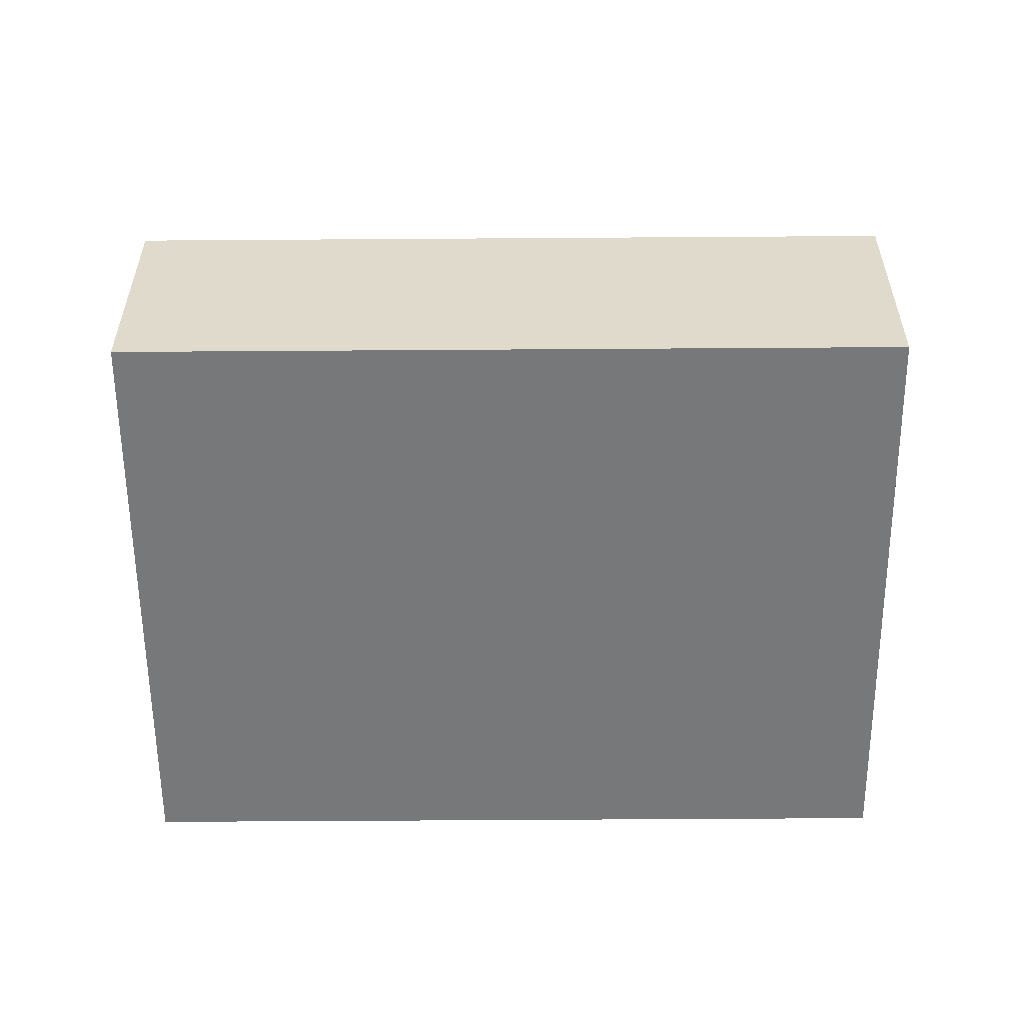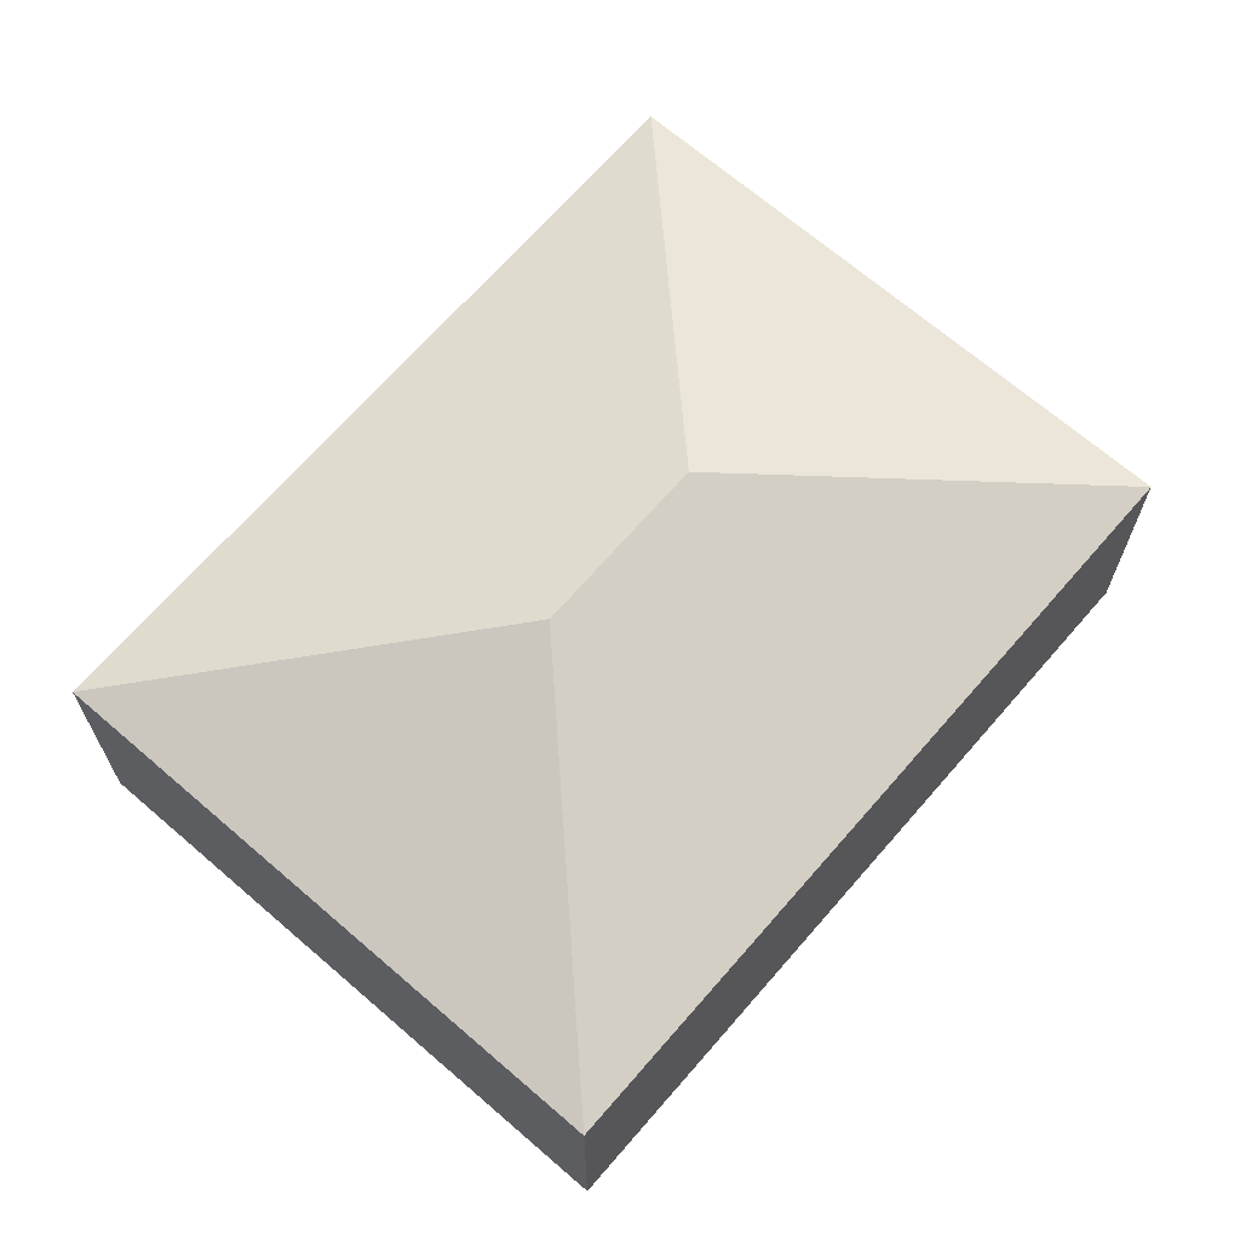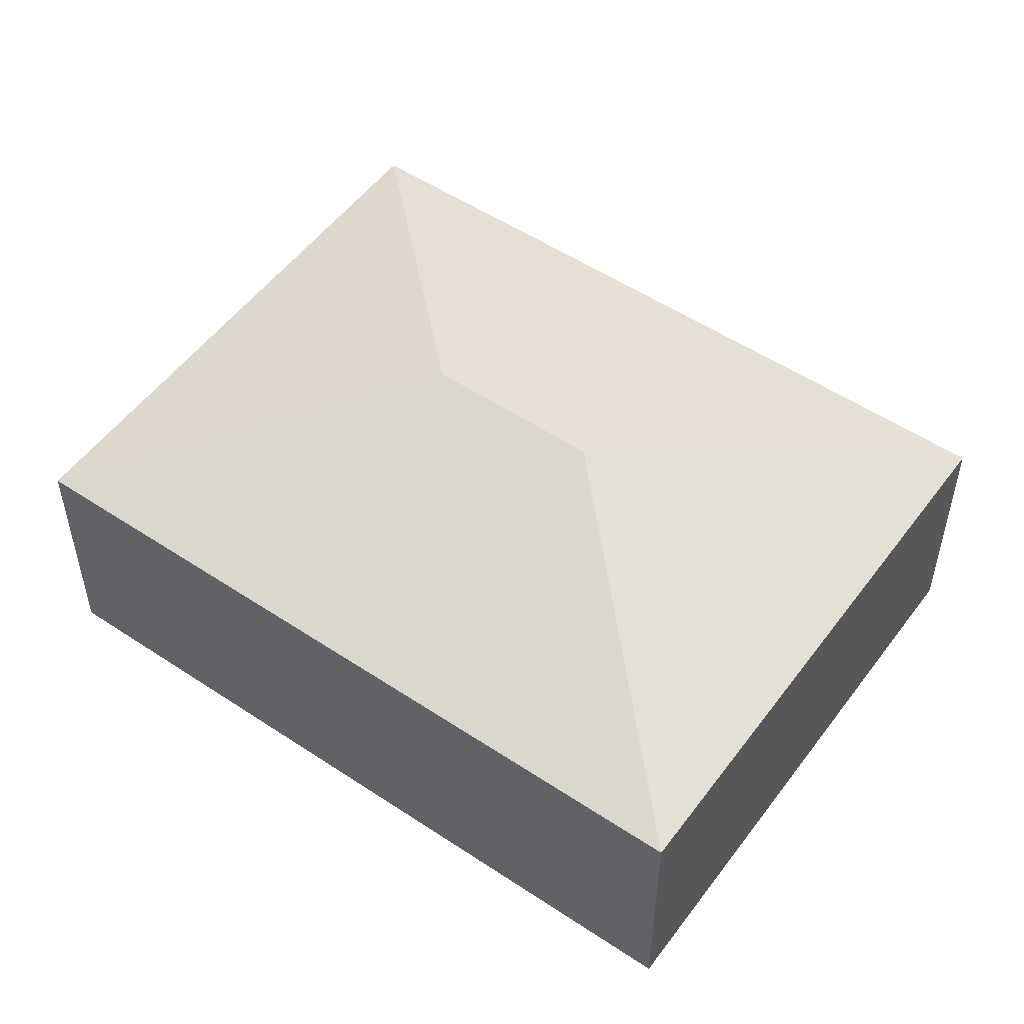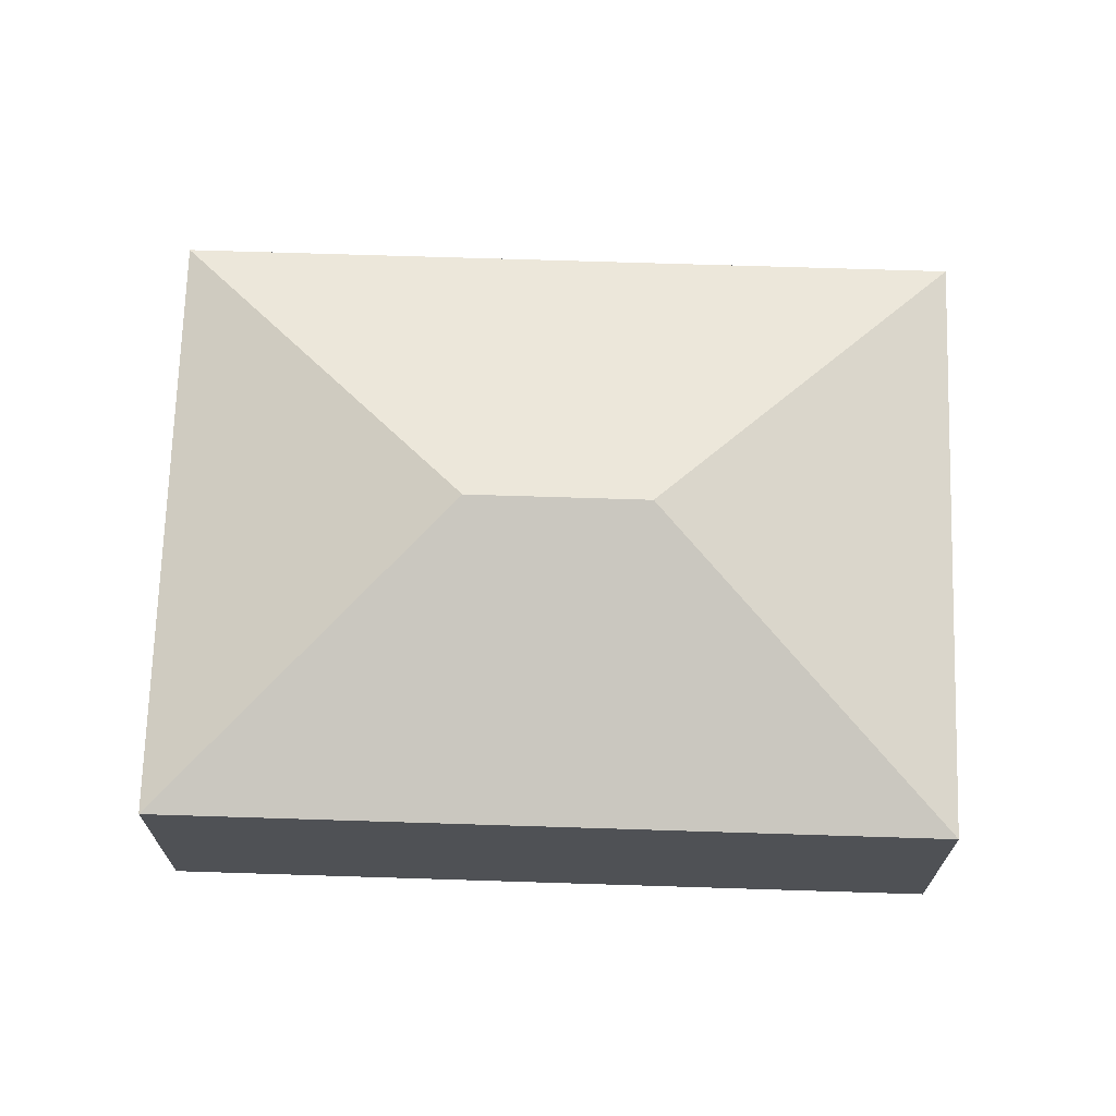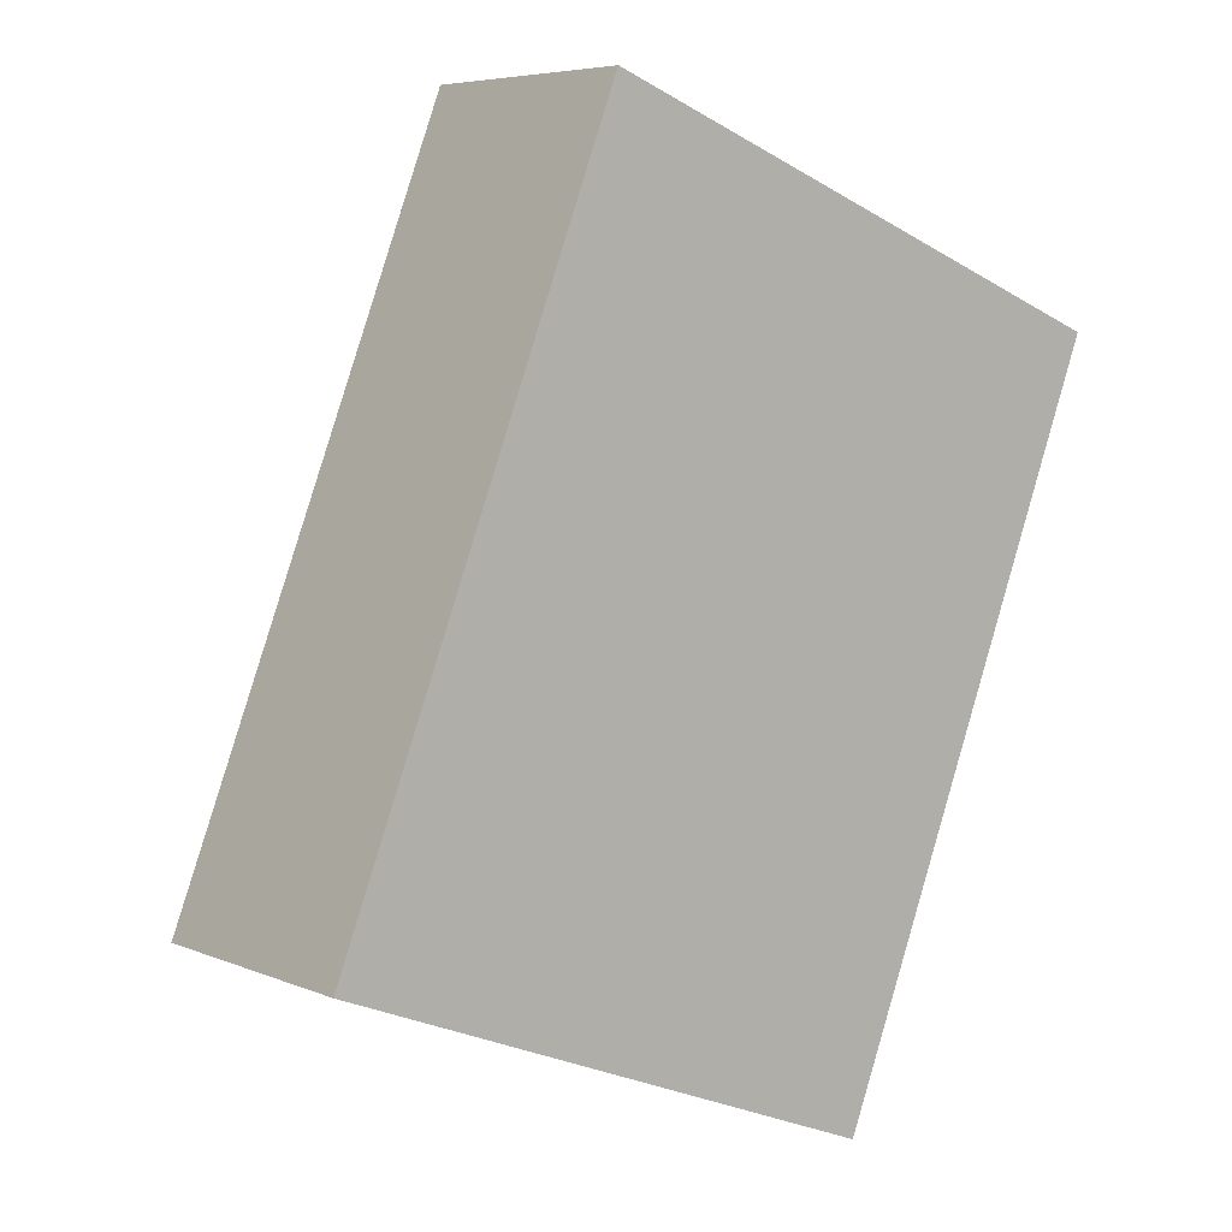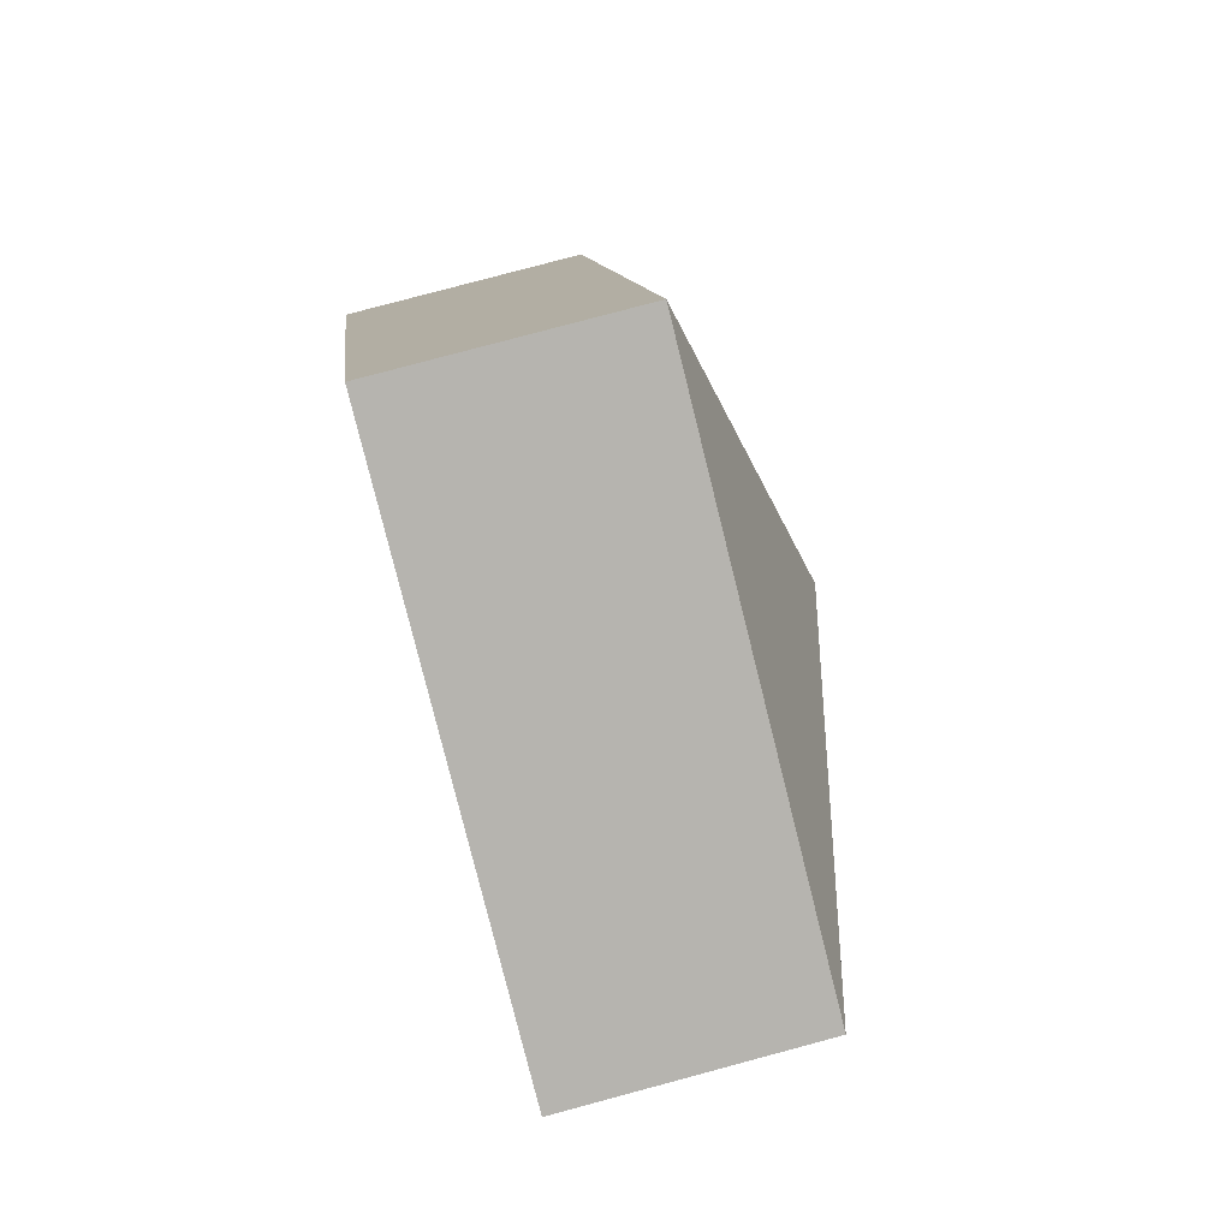
<metadata>
{"format":"obj","ext":"obj","renderer":"f3d","projection":"perspective","resolution":1024,"background":"white","views":[{"elev":-57.4,"azim":111.7,"up":"+Y"},{"elev":67.9,"azim":62.2,"up":"+Y"},{"elev":52.6,"azim":-33.1,"up":"+Y"},{"elev":70.3,"azim":113.1,"up":"+Y"},{"elev":6.1,"azim":-38.9,"up":"+Z"},{"elev":79.2,"azim":75.0,"up":"+Z"}]}
</metadata>
<code>
v  3.431 3.058 1.507
v  7.451 2.204 4.524
v  4.938 2.204 -1.924
v  4.02 3.058 3.017
v  2.513 2.204 6.448
v  0 2.204 1.35e-16
v  4.938 1.178e-16 -1.924
v  0 0 0
v  2.513 -3.948e-16 6.448
v  7.451 -2.77e-16 4.524
g defaultobject
f 1 2 3
f 2 1 4
f 4 5 2
f 1 3 6
f 4 6 5
f 6 4 1
f 7 6 3
f 6 7 8
f 8 5 6
f 5 8 9
f 9 2 5
f 2 9 10
f 10 3 2
f 3 10 7
f 7 9 8
f 9 7 10

</code>
